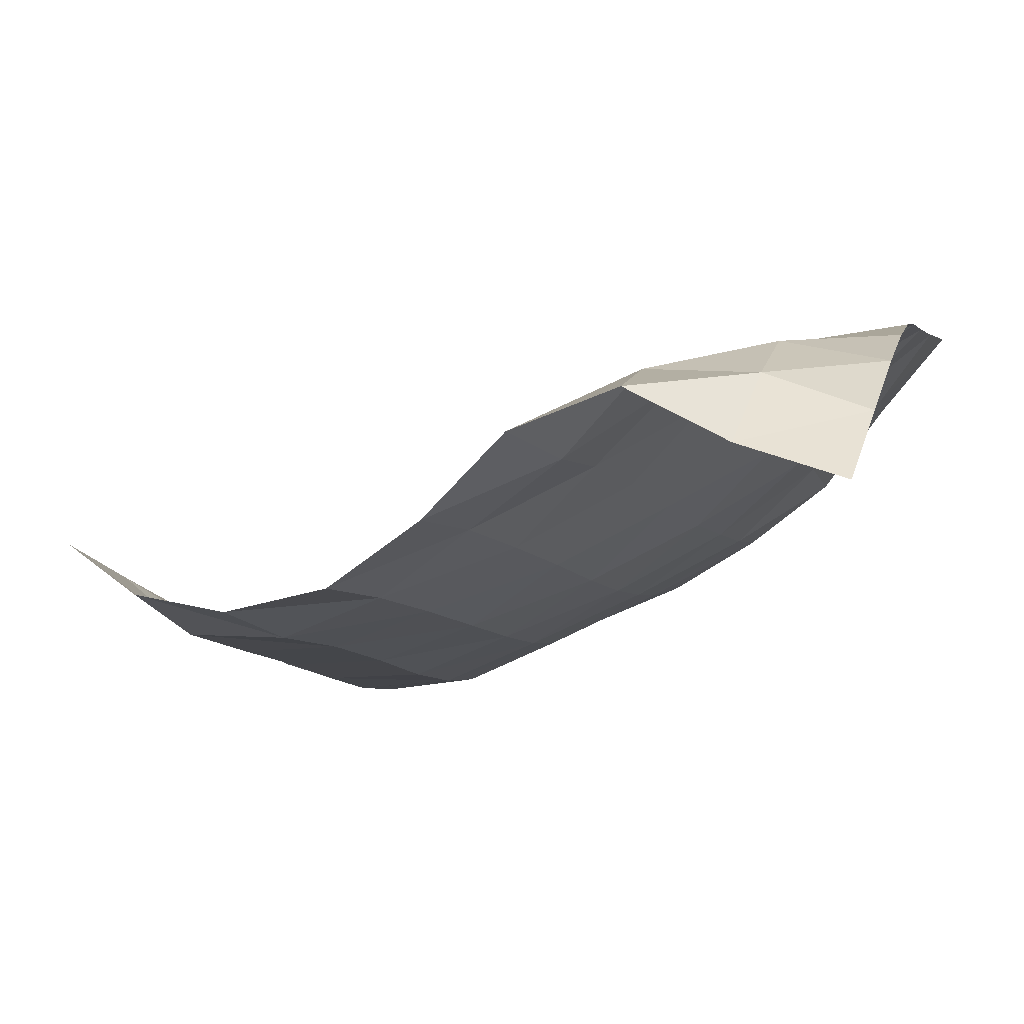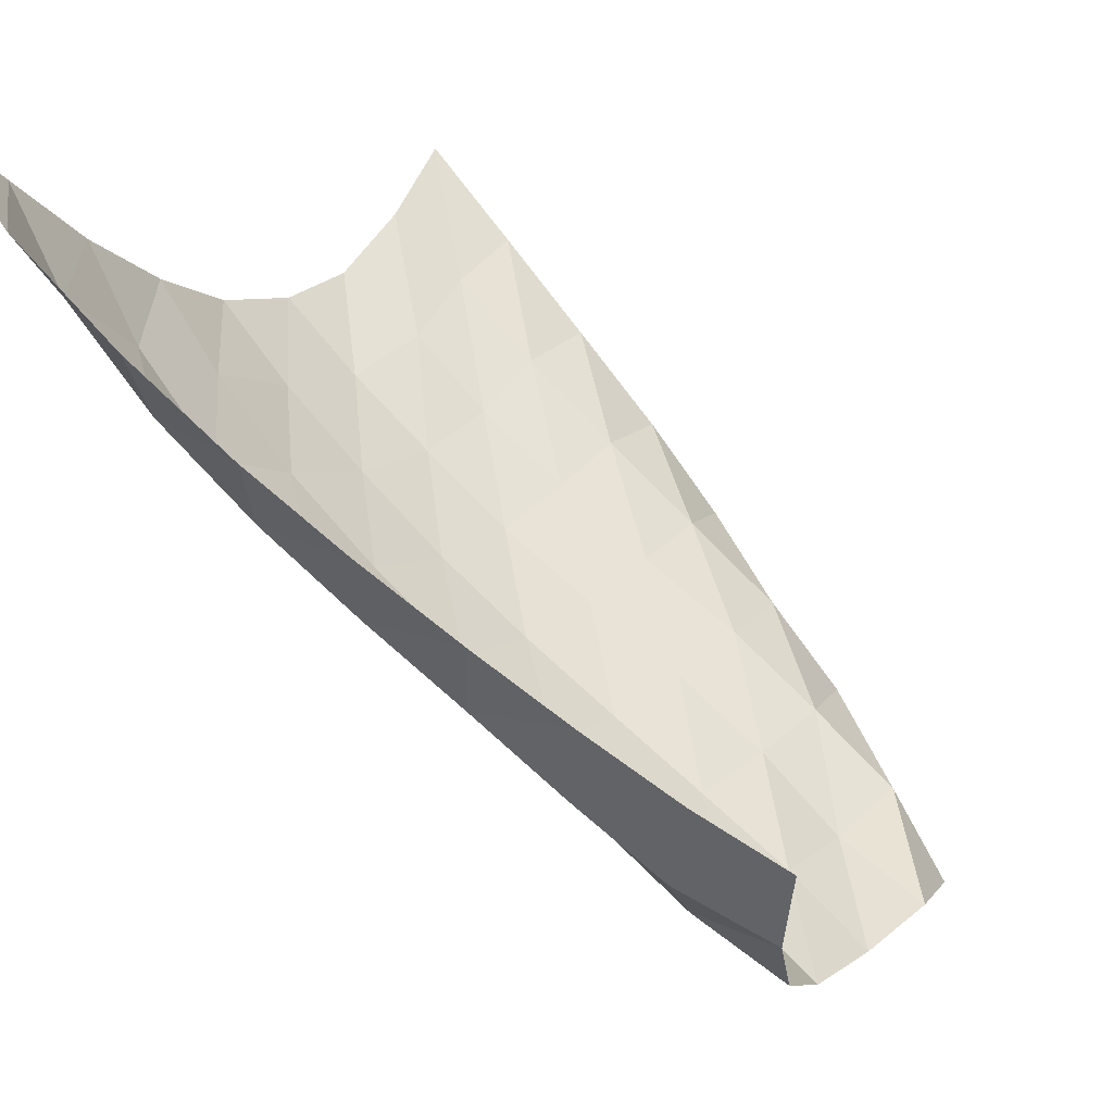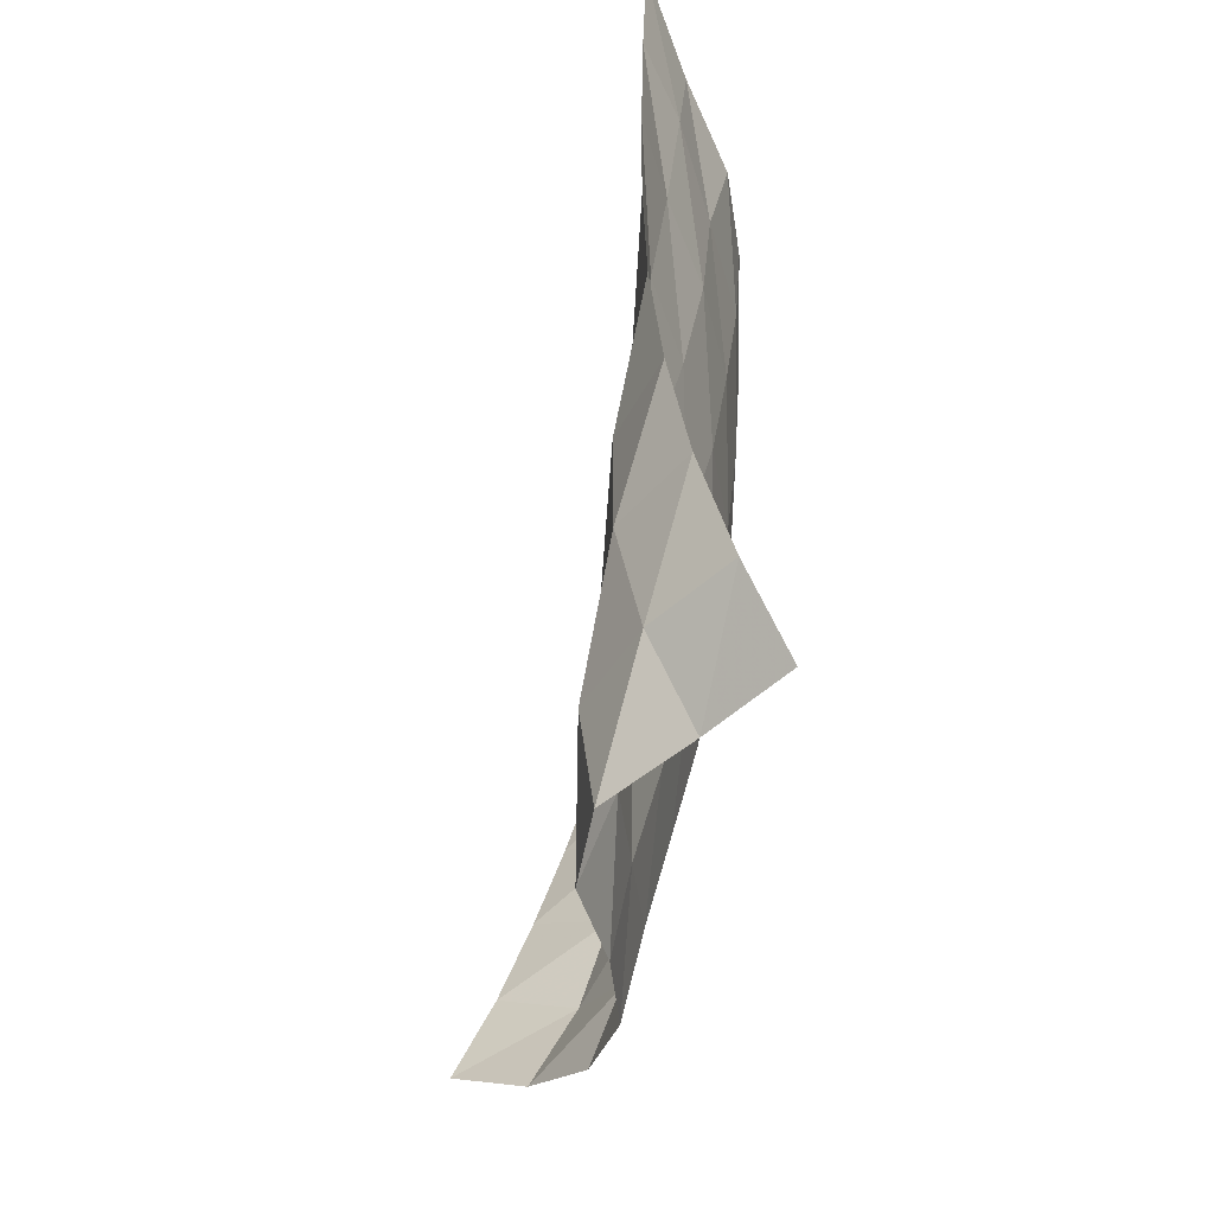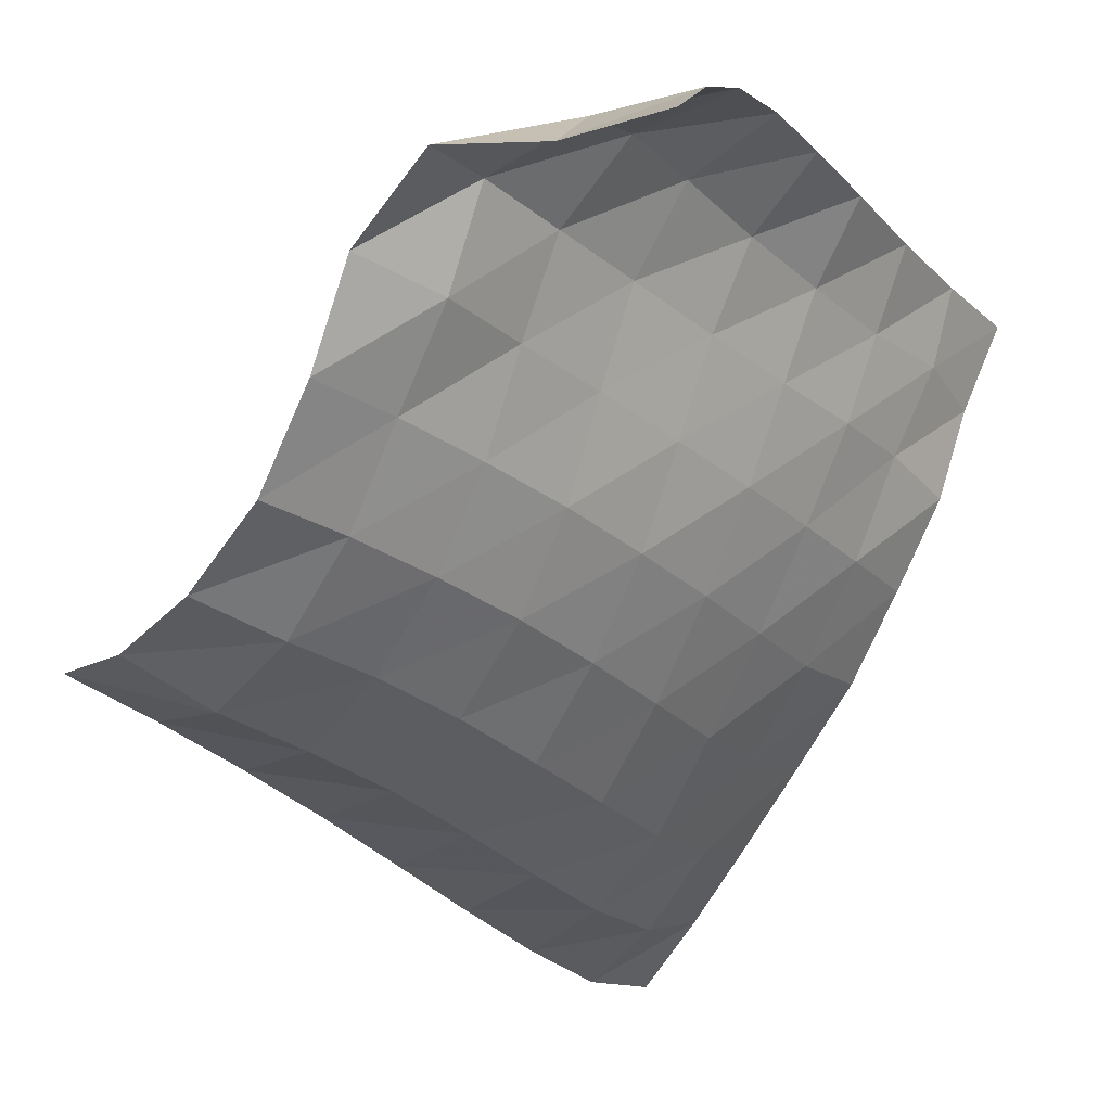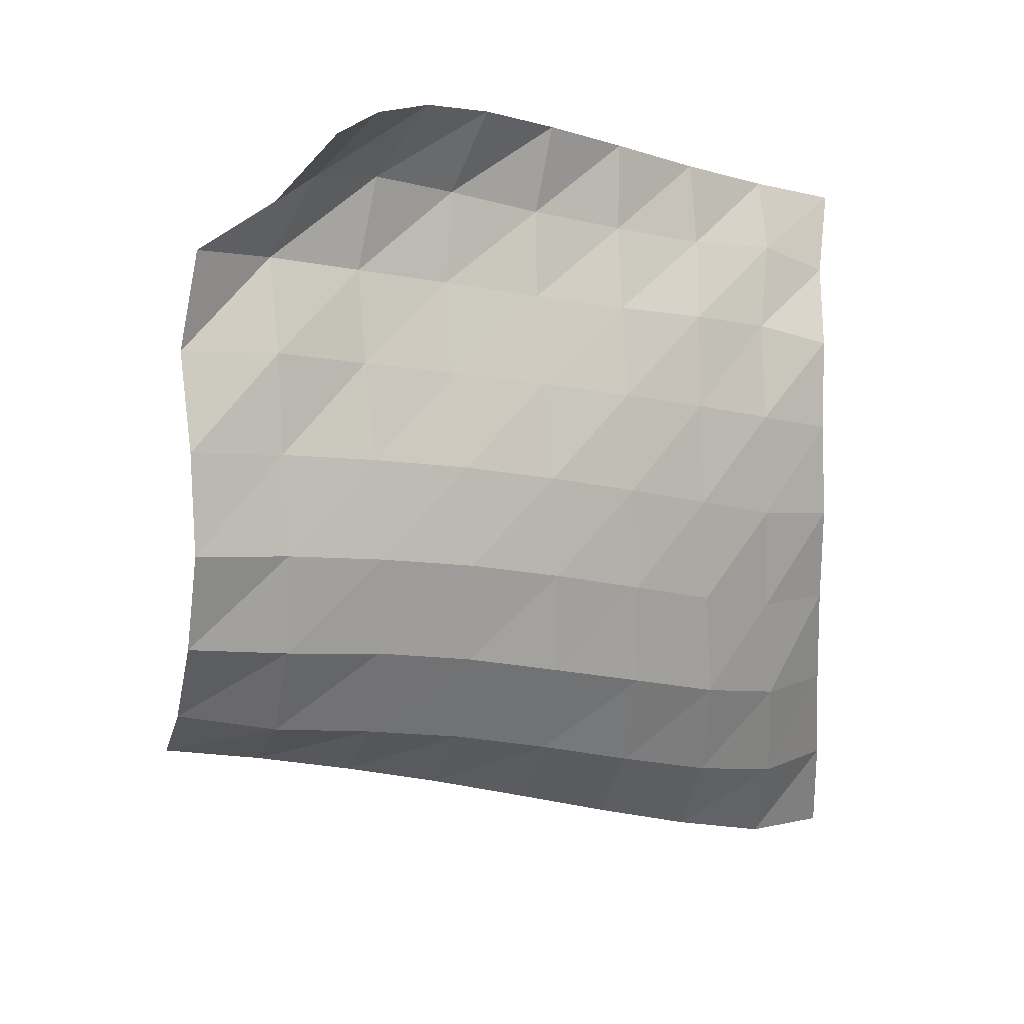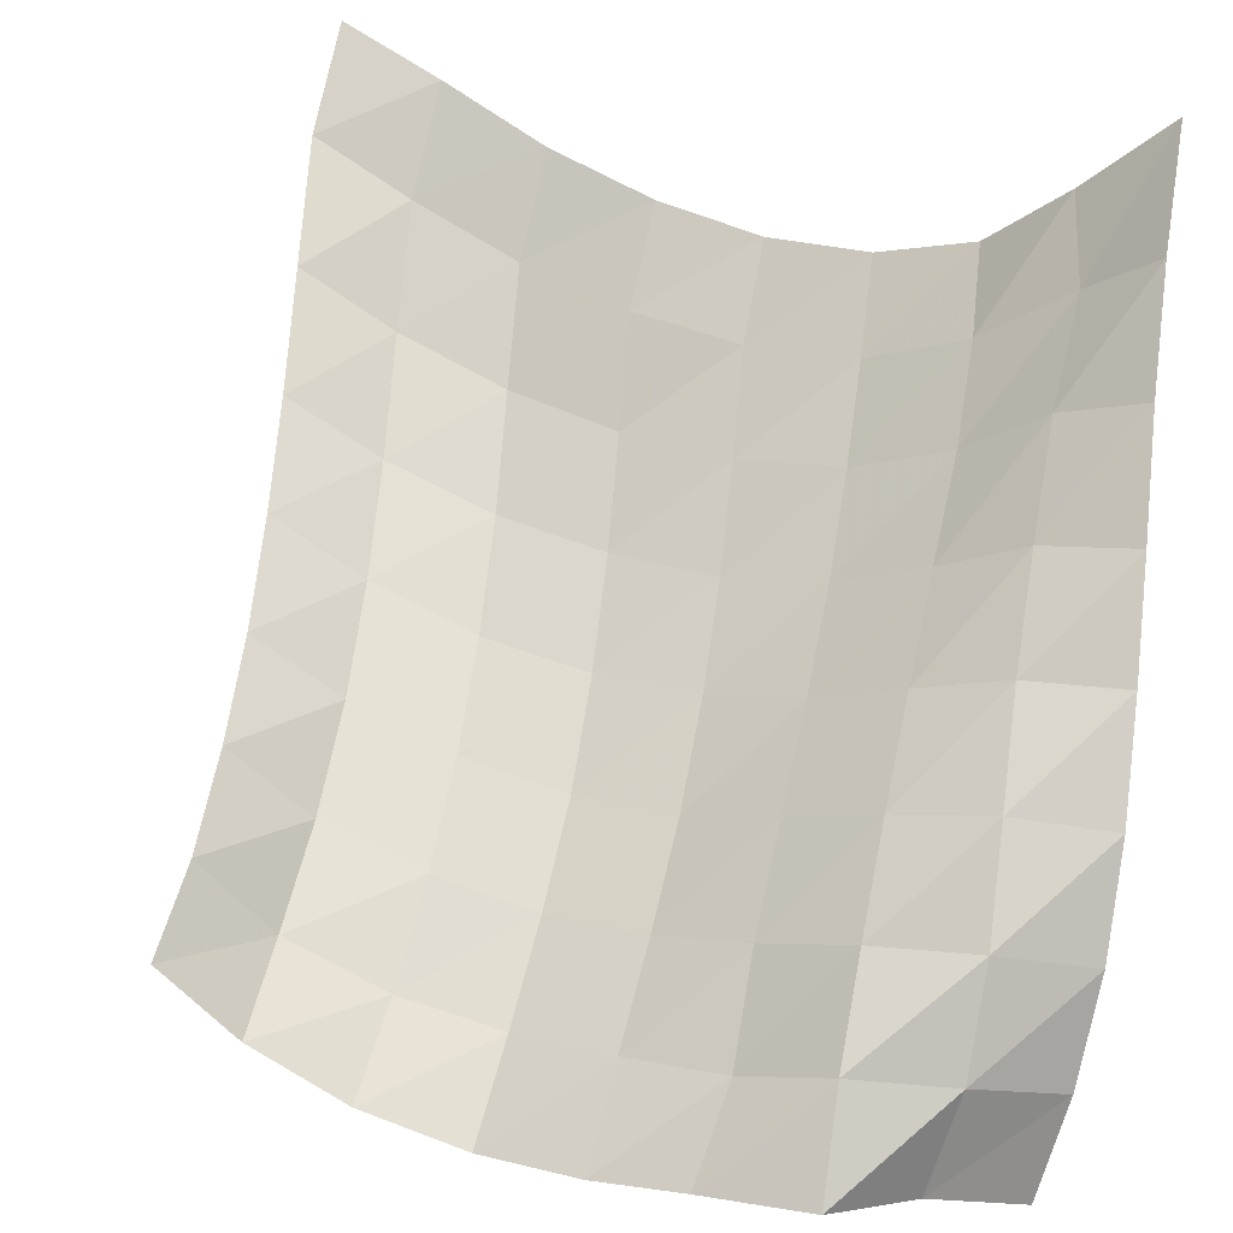
<metadata>
{"format":"obj","ext":"obj","renderer":"f3d","projection":"perspective","resolution":1024,"background":"white","views":[{"elev":-51.5,"azim":-53.1,"up":"+Y"},{"elev":6.2,"azim":-151.5,"up":"+Y"},{"elev":53.2,"azim":-36.9,"up":"+Z"},{"elev":-78.5,"azim":-26.6,"up":"+Y"},{"elev":8.5,"azim":9.2,"up":"+Z"},{"elev":22.9,"azim":-63.3,"up":"+Y"}]}
</metadata>
<code>
v -1 0 -1
v -0.9885 -0.1138 -0.7456
v -0.9885 -0.2386 -0.4756
v -0.9842 -0.3292 -0.2034
v -0.9744 -0.3825 0.06032
v -0.9836 -0.3809 0.3226
v -0.9865 -0.3227 0.5701
v -1.008 -0.1748 0.7822
v -1 0 1
v -1.176 -0.2261 -0.9807
v -1.132 -0.3599 -0.7486
v -1.122 -0.4736 -0.4765
v -1.135 -0.544 -0.1941
v -1.136 -0.5821 0.08632
v -1.146 -0.5695 0.3689
v -1.167 -0.4789 0.6303
v -1.16 -0.3431 0.8565
v -1.194 -0.2403 1.045
v -1.389 -0.4684 -0.8984
v -1.317 -0.6126 -0.6871
v -1.286 -0.7182 -0.4228
v -1.295 -0.7693 -0.1387
v -1.307 -0.7837 0.1437
v -1.323 -0.7518 0.4173
v -1.336 -0.667 0.6681
v -1.356 -0.5471 0.8784
v -1.384 -0.4817 1.098
v -1.612 -0.6903 -0.8069
v -1.522 -0.8376 -0.6088
v -1.477 -0.9405 -0.3517
v -1.477 -0.9811 -0.07483
v -1.49 -0.9821 0.2012
v -1.513 -0.9373 0.4633
v -1.539 -0.8498 0.7025
v -1.563 -0.755 0.923
v -1.565 -0.7205 1.156
v -1.827 -0.8804 -0.7206
v -1.732 -1.036 -0.5324
v -1.68 -1.14 -0.2854
v -1.673 -1.177 -0.01299
v -1.688 -1.169 0.2552
v -1.723 -1.109 0.5077
v -1.756 -1.027 0.7431
v -1.771 -0.9563 0.9727
v -1.726 -0.9505 1.205
v -2.048 -1.058 -0.6388
v -1.946 -1.22 -0.4653
v -1.895 -1.323 -0.2236
v -1.878 -1.363 0.04144
v -1.897 -1.346 0.3038
v -1.941 -1.278 0.5502
v -1.978 -1.2 0.7878
v -1.971 -1.154 1.03
v -1.867 -1.189 1.243
v -2.262 -1.218 -0.57
v -2.159 -1.399 -0.4158
v -2.107 -1.497 -0.178
v -2.089 -1.537 0.08166
v -2.107 -1.515 0.3407
v -2.147 -1.454 0.5876
v -2.179 -1.384 0.8283
v -2.131 -1.369 1.072
v -1.98 -1.428 1.256
v -2.479 -1.366 -0.511
v -2.375 -1.562 -0.3794
v -2.312 -1.673 -0.148
v -2.294 -1.704 0.1125
v -2.313 -1.68 0.3705
v -2.328 -1.648 0.6277
v -2.369 -1.568 0.8677
v -2.236 -1.606 1.075
v -2.058 -1.672 1.232
v -2.701 -1.49 -0.4675
v -2.607 -1.678 -0.3248
v -2.533 -1.813 -0.1175
v -2.49 -1.873 0.1335
v -2.503 -1.853 0.3922
v -2.543 -1.791 0.6412
v -2.495 -1.791 0.8936
v -2.28 -1.845 1.013
v -2.105 -1.913 1.177
f 1 10 2
f 2 10 11
f 2 11 3
f 3 11 12
f 3 12 4
f 4 12 13
f 4 13 5
f 5 13 14
f 5 14 6
f 6 14 15
f 6 15 7
f 7 15 16
f 7 16 8
f 8 16 17
f 8 17 9
f 9 17 18
f 10 19 11
f 11 19 20
f 11 20 12
f 12 20 21
f 12 21 13
f 13 21 22
f 13 22 14
f 14 22 23
f 14 23 15
f 15 23 24
f 15 24 16
f 16 24 25
f 16 25 17
f 17 25 26
f 17 26 18
f 18 26 27
f 19 28 20
f 20 28 29
f 20 29 21
f 21 29 30
f 21 30 22
f 22 30 31
f 22 31 23
f 23 31 32
f 23 32 24
f 24 32 33
f 24 33 25
f 25 33 34
f 25 34 26
f 26 34 35
f 26 35 27
f 27 35 36
f 28 37 29
f 29 37 38
f 29 38 30
f 30 38 39
f 30 39 31
f 31 39 40
f 31 40 32
f 32 40 41
f 32 41 33
f 33 41 42
f 33 42 34
f 34 42 43
f 34 43 35
f 35 43 44
f 35 44 36
f 36 44 45
f 37 46 38
f 38 46 47
f 38 47 39
f 39 47 48
f 39 48 40
f 40 48 49
f 40 49 41
f 41 49 50
f 41 50 42
f 42 50 51
f 42 51 43
f 43 51 52
f 43 52 44
f 44 52 53
f 44 53 45
f 45 53 54
f 46 55 47
f 47 55 56
f 47 56 48
f 48 56 57
f 48 57 49
f 49 57 58
f 49 58 50
f 50 58 59
f 50 59 51
f 51 59 60
f 51 60 52
f 52 60 61
f 52 61 53
f 53 61 62
f 53 62 54
f 54 62 63
f 55 64 56
f 56 64 65
f 56 65 57
f 57 65 66
f 57 66 58
f 58 66 67
f 58 67 59
f 59 67 68
f 59 68 60
f 60 68 69
f 60 69 61
f 61 69 70
f 61 70 62
f 62 70 71
f 62 71 63
f 63 71 72
f 64 73 65
f 65 73 74
f 65 74 66
f 66 74 75
f 66 75 67
f 67 75 76
f 67 76 68
f 68 76 77
f 68 77 69
f 69 77 78
f 69 78 70
f 70 78 79
f 70 79 71
f 71 79 80
f 71 80 72
f 72 80 81

</code>
